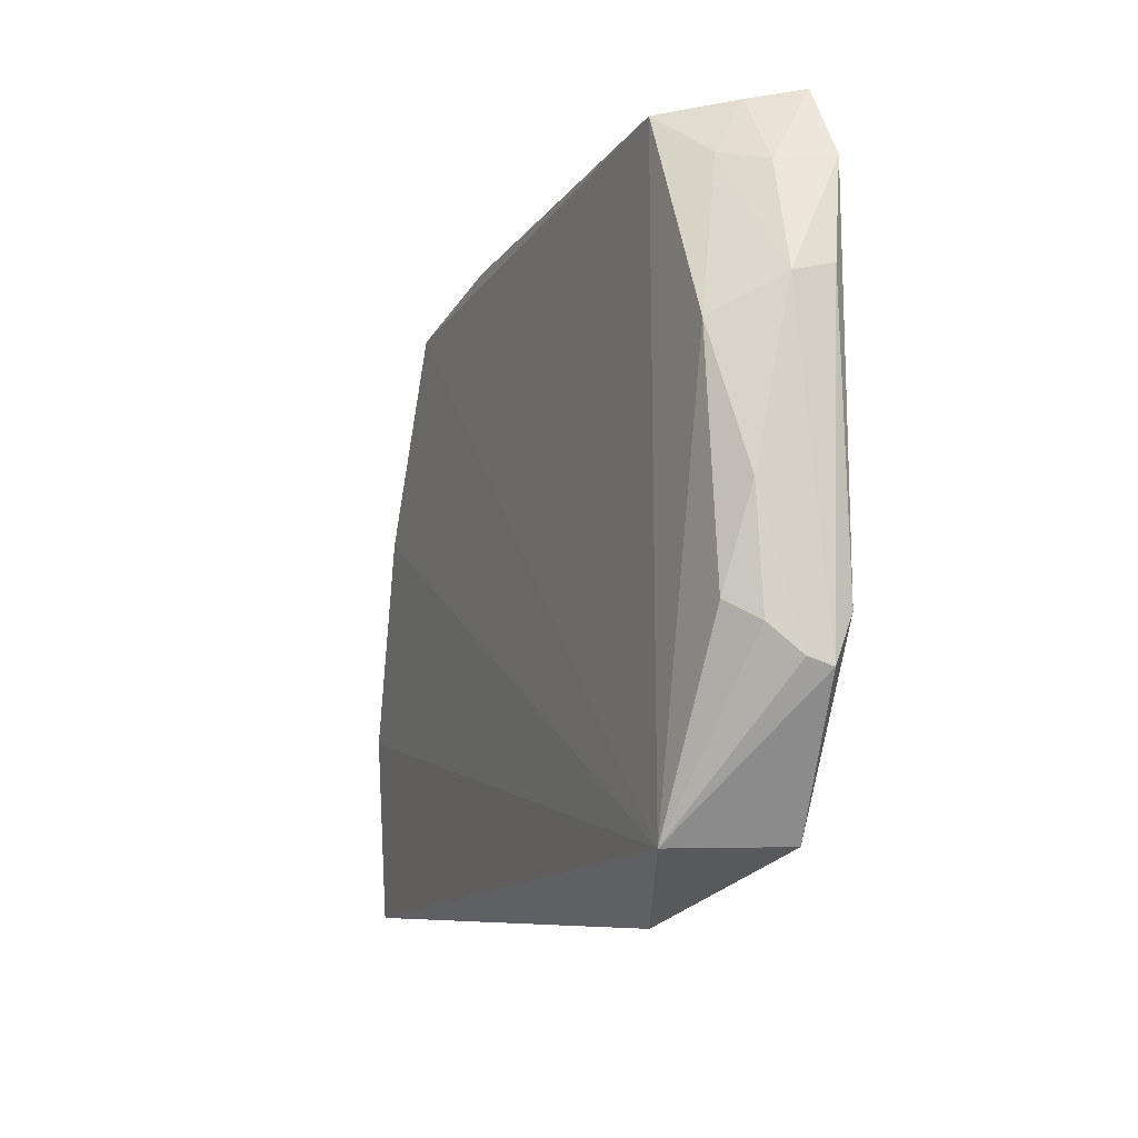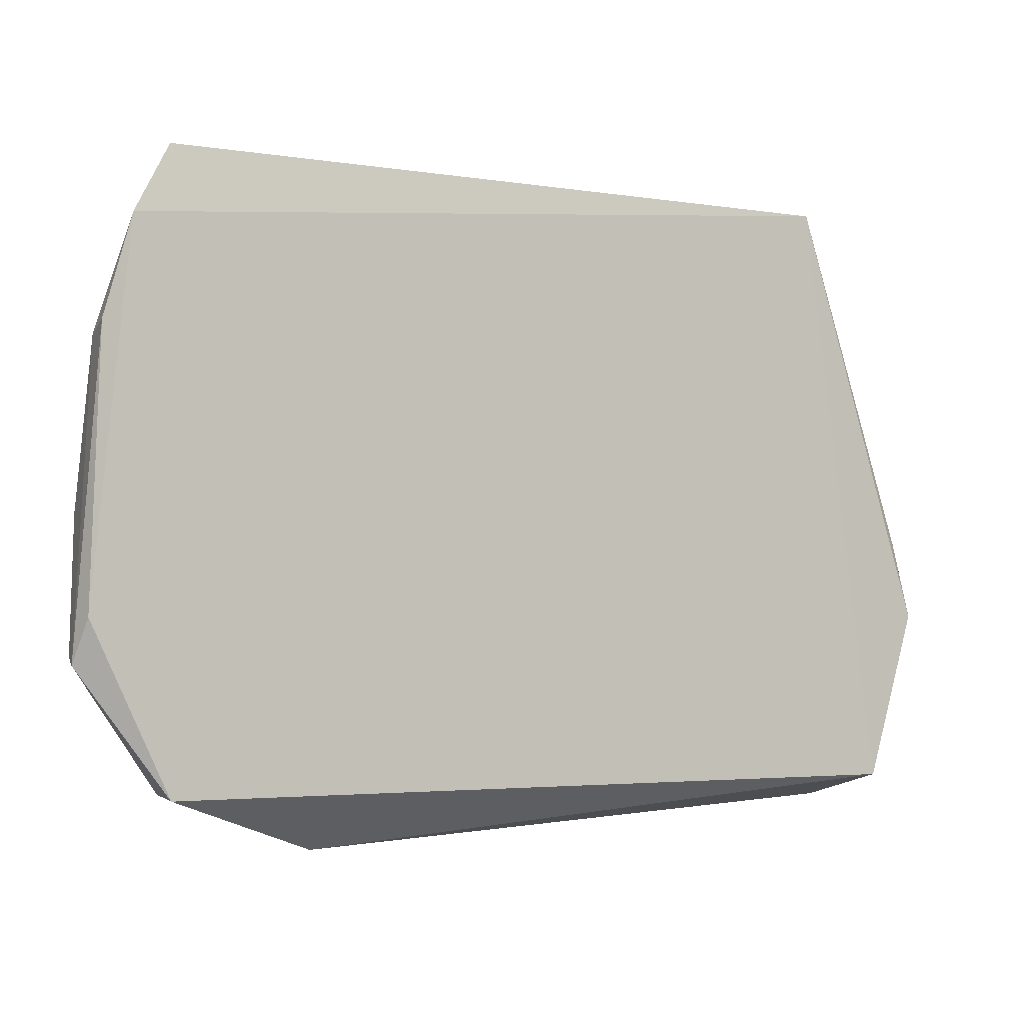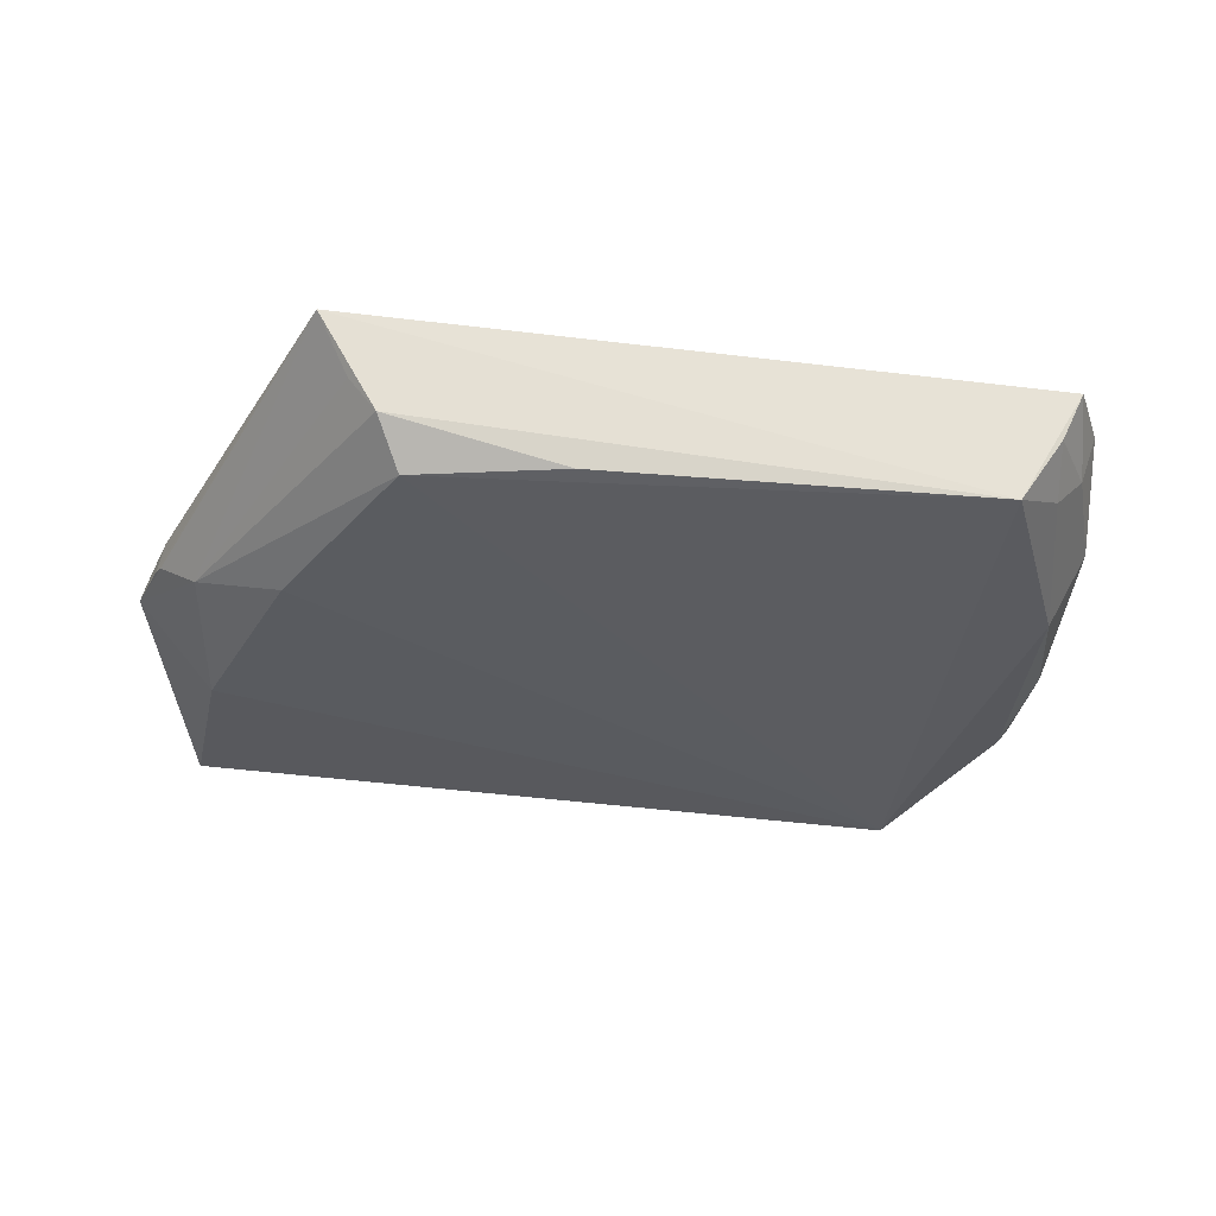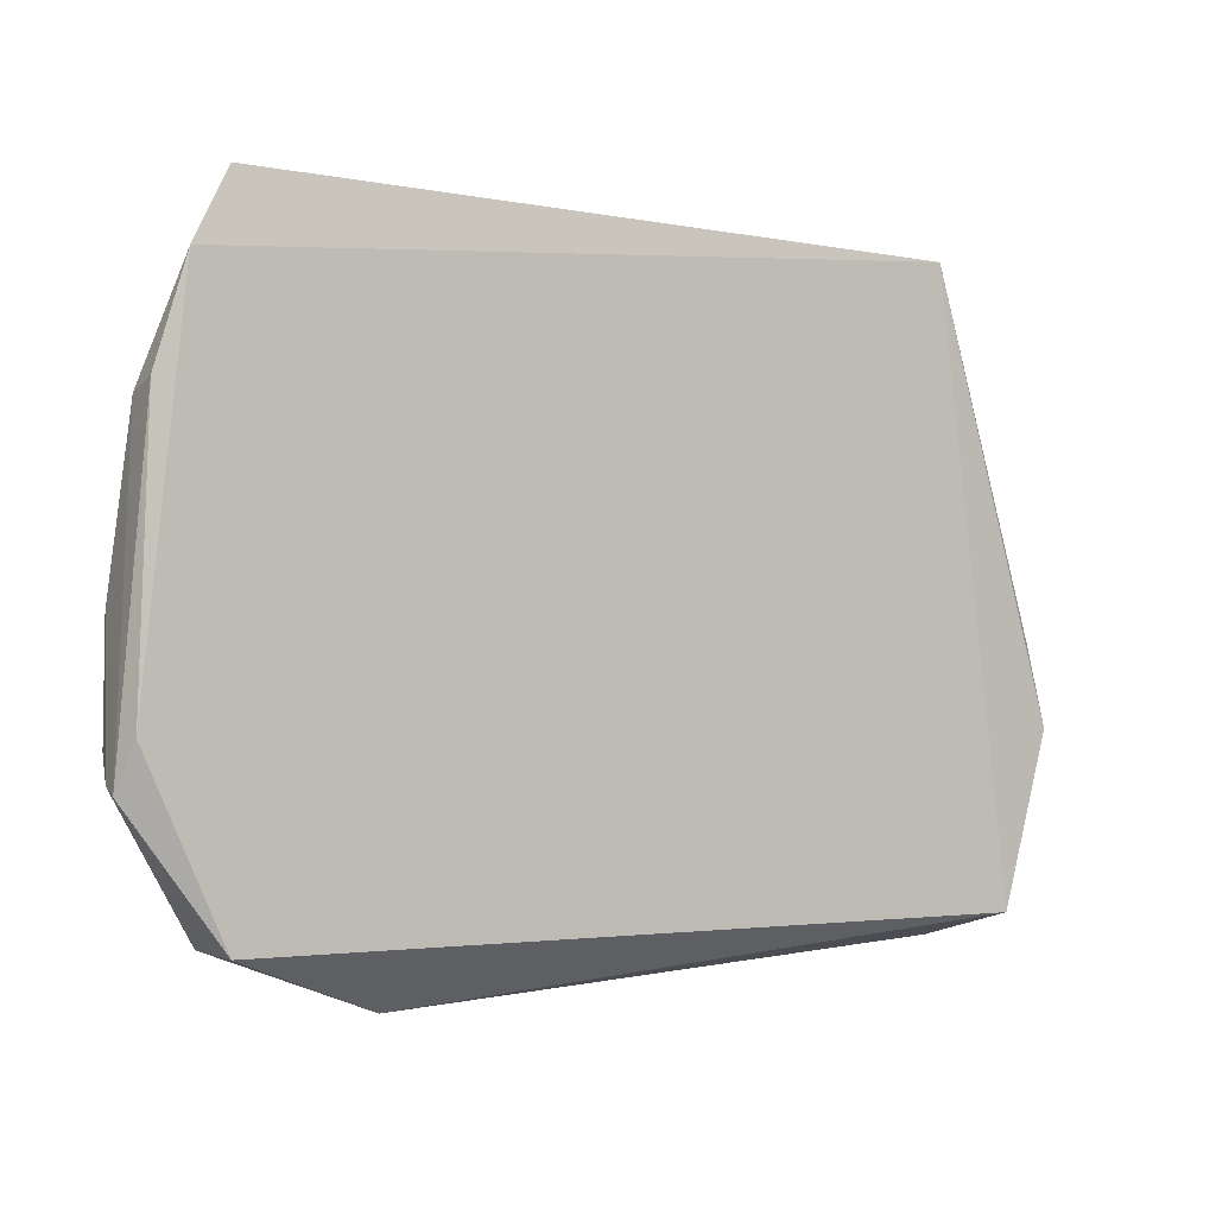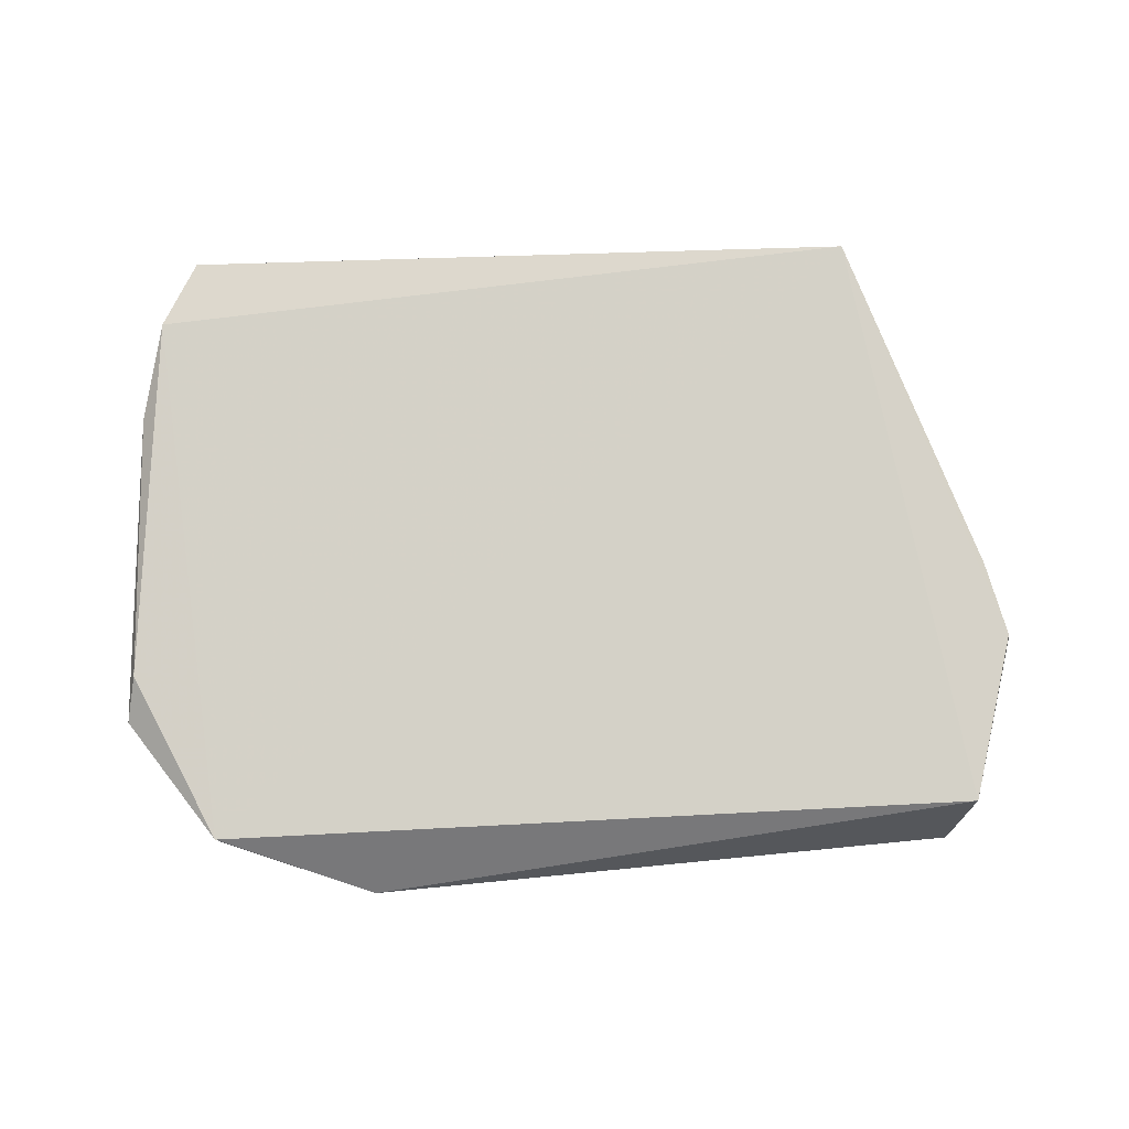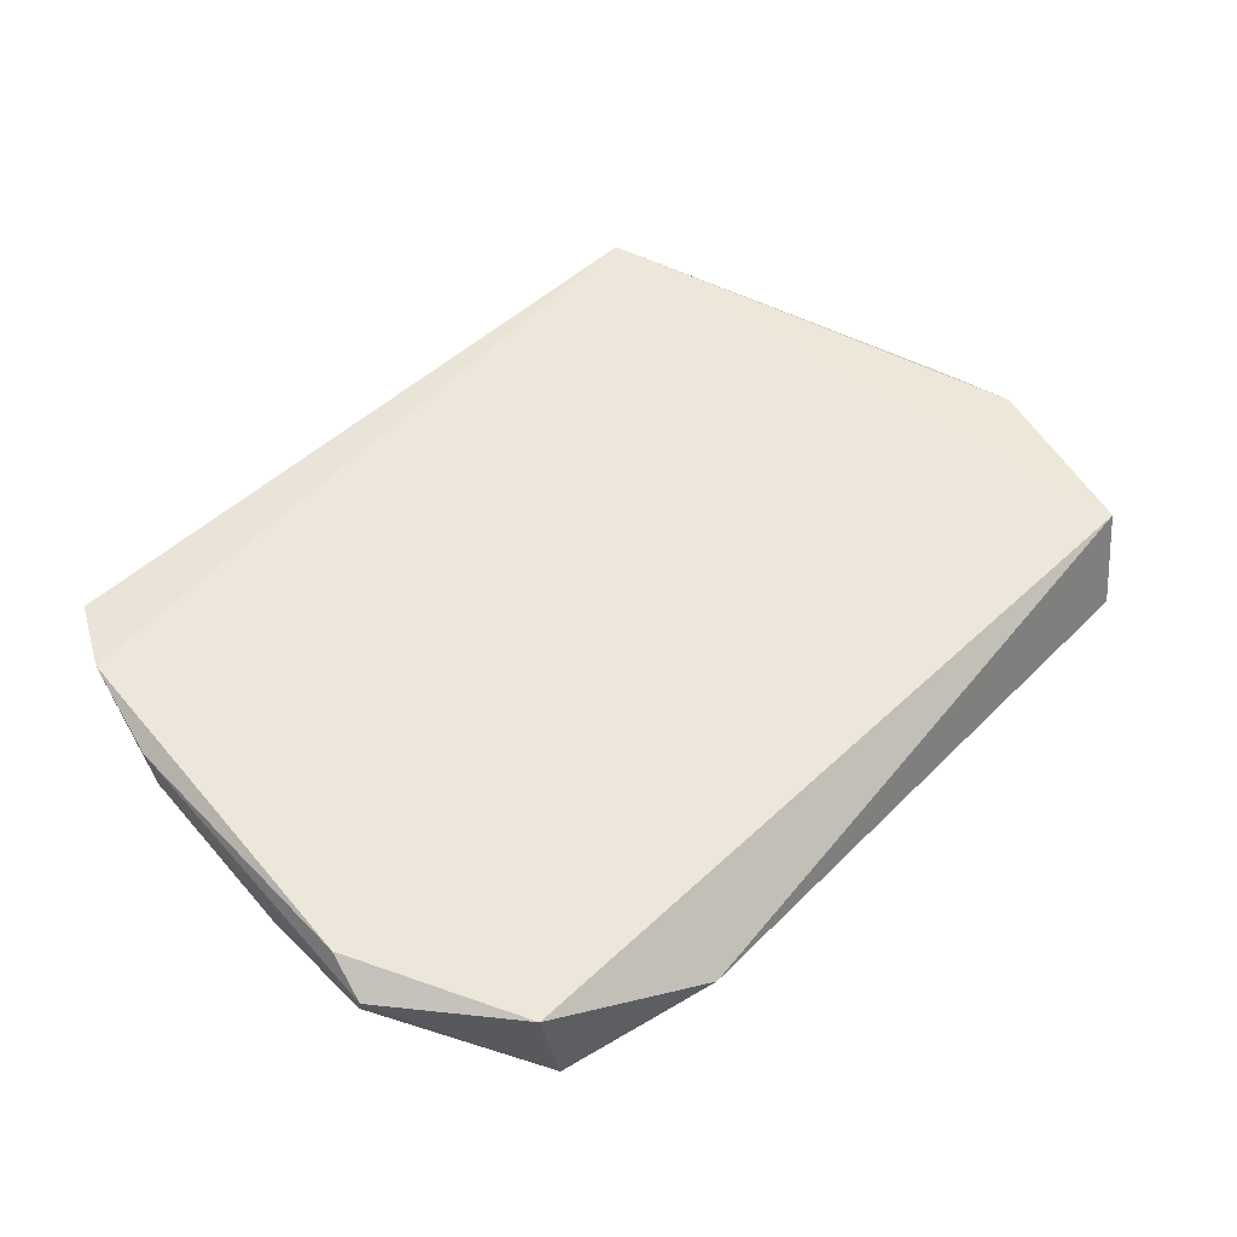
<metadata>
{"format":"obj","ext":"obj","renderer":"f3d","projection":"perspective","resolution":1024,"background":"white","views":[{"elev":-10.6,"azim":-112.3,"up":"+Y"},{"elev":-2.5,"azim":-25.1,"up":"+Y"},{"elev":-33.3,"azim":170.3,"up":"+Z"},{"elev":-1.7,"azim":-32.4,"up":"+Y"},{"elev":77.3,"azim":-2.8,"up":"+Z"},{"elev":52.5,"azim":-44.8,"up":"+Z"}]}
</metadata>
<code>
v 0.03493 0.0009733 0.02169
v 0.0523 -0.04871 0.01638
v 0.02517 -0.004563 0.005865
v -0.03847 0.001153 0.006495
v -0.04493 -0.06887 0.01811
v 0.02808 -0.0006738 0.01067
v 0.04614 -0.06878 0.01902
v -0.0503 -0.004806 0.02056
v -0.04281 -0.06923 0.004928
v 0.007614 -0.00119 0.006407
v 0.04556 -0.03475 0.01059
v 0.05172 -0.04885 0.01904
v -0.04606 0.003148 0.01987
v -0.02652 -0.07565 0.0114
v -0.0538 -0.03725 0.009557
v 0.03118 -0.0009859 0.01483
v 0.04975 -0.0389 0.01473
v 0.04397 -0.07198 0.007803
v -0.0483 -0.005345 0.01464
v -0.04936 -0.02183 0.006758
v -0.05557 -0.05401 0.01623
v 0.04959 -0.03977 0.01874
v 0.04289 -0.05086 0.006328
v -0.04349 0.00219 0.01413
v -0.0519 -0.04804 0.006951
v -0.04463 -0.004031 0.01052
v -0.053 -0.01759 0.01394
v -0.0544 -0.04875 0.01873
v 0.05026 -0.04027 0.0152
v 0.03586 -0.02736 0.005721
v -0.05418 -0.05012 0.01011
v -0.05312 -0.01639 0.01849
v -0.05523 -0.05316 0.01359
f 6 4 1
f 7 1 5
f 8 5 1
f 9 4 3
f 10 6 3
f 10 3 4
f 10 4 6
f 11 3 6
f 12 7 2
f 12 1 7
f 13 8 1
f 13 1 4
f 14 7 5
f 14 5 9
f 16 11 6
f 16 6 1
f 16 1 11
f 17 11 1
f 17 2 11
f 18 14 9
f 18 7 14
f 18 2 7
f 19 8 13
f 20 4 9
f 21 9 5
f 22 12 2
f 22 1 12
f 23 18 9
f 23 11 2
f 23 2 18
f 24 19 13
f 24 13 4
f 25 20 9
f 25 15 20
f 26 4 20
f 26 24 4
f 26 19 24
f 27 20 15
f 27 8 19
f 27 26 20
f 27 19 26
f 27 15 21
f 28 21 5
f 28 5 8
f 29 22 2
f 29 2 17
f 29 17 1
f 29 1 22
f 30 23 9
f 30 9 3
f 30 3 11
f 30 11 23
f 31 15 25
f 31 25 9
f 32 27 21
f 32 8 27
f 32 28 8
f 32 21 28
f 33 21 15
f 33 15 31
f 33 31 9
f 33 9 21

</code>
